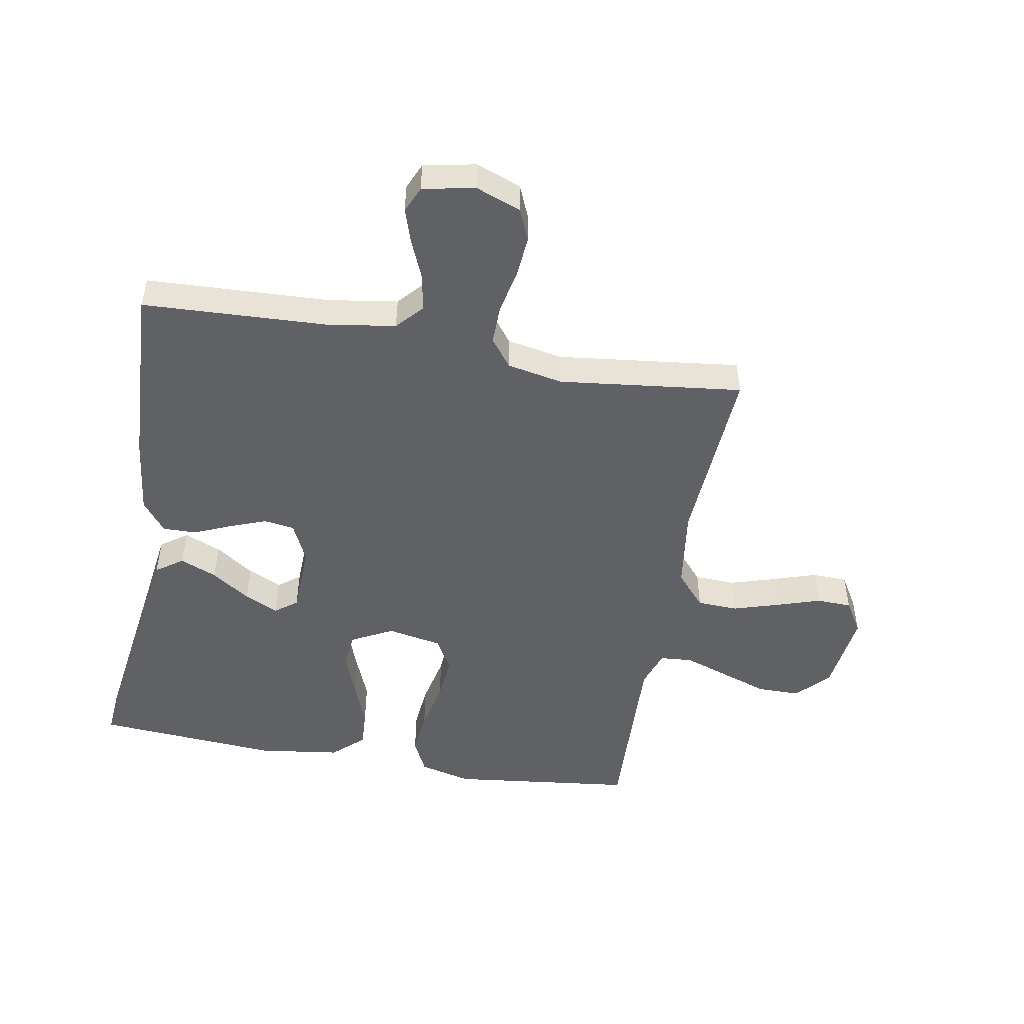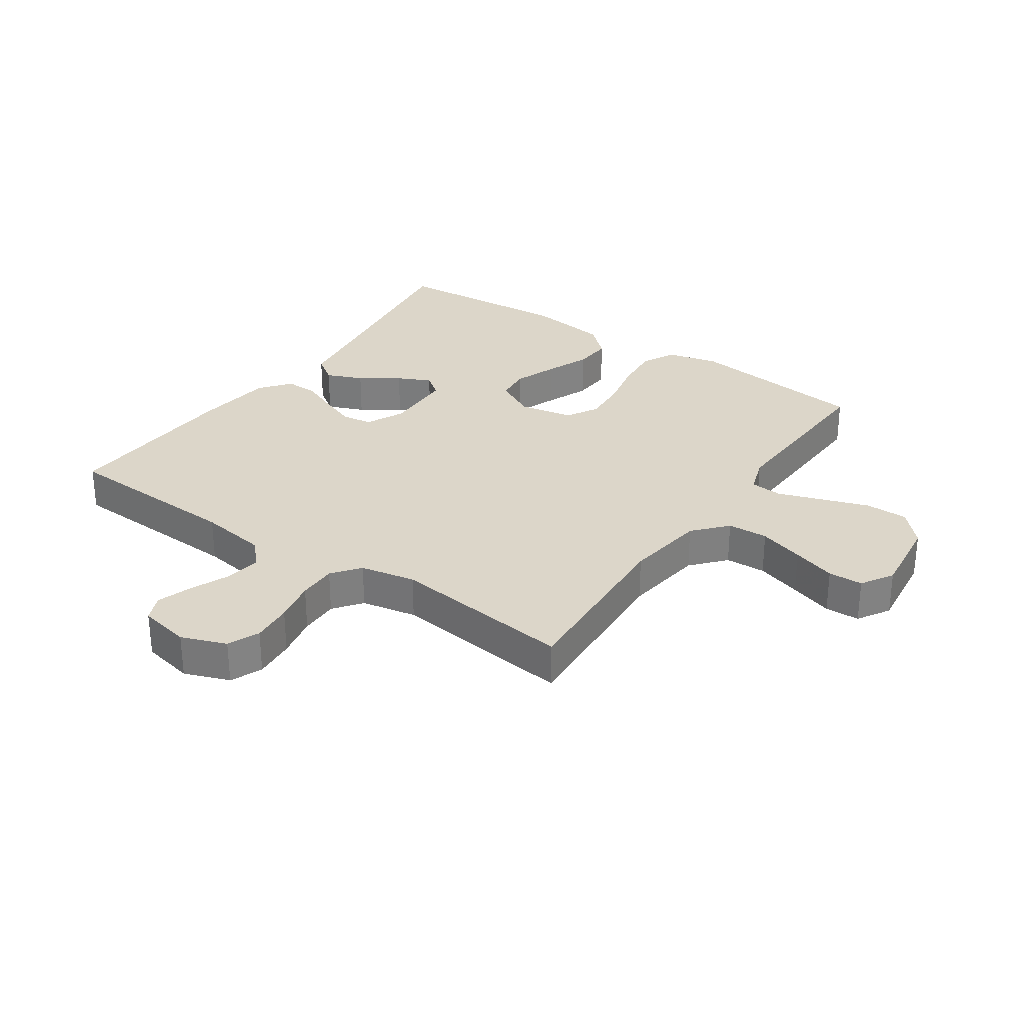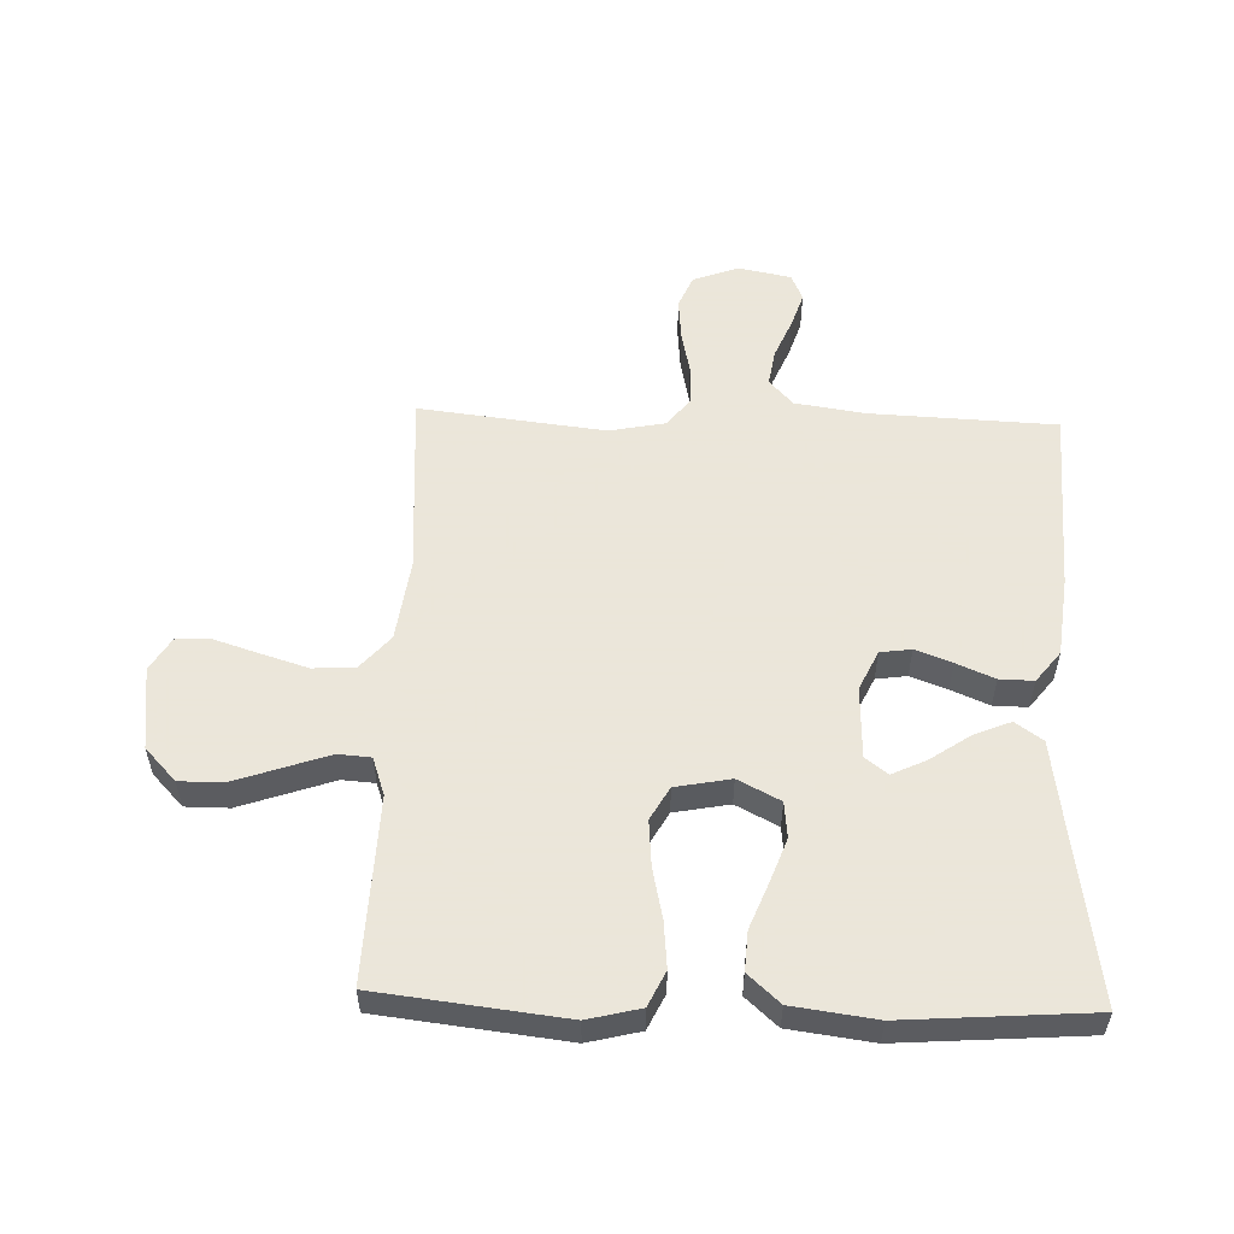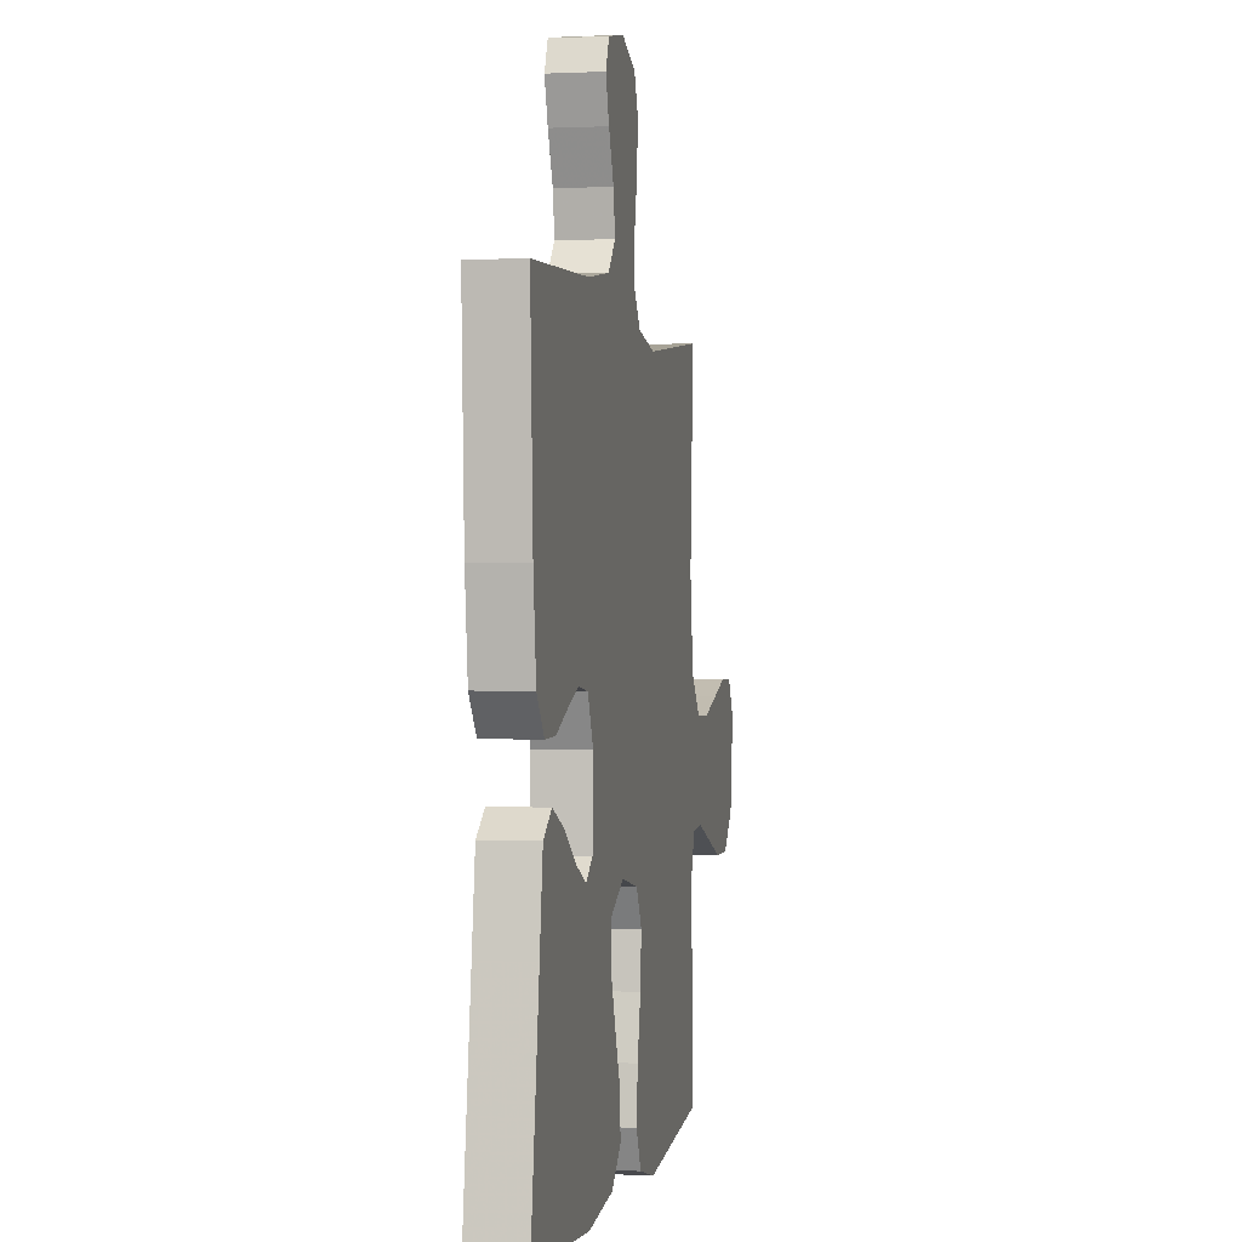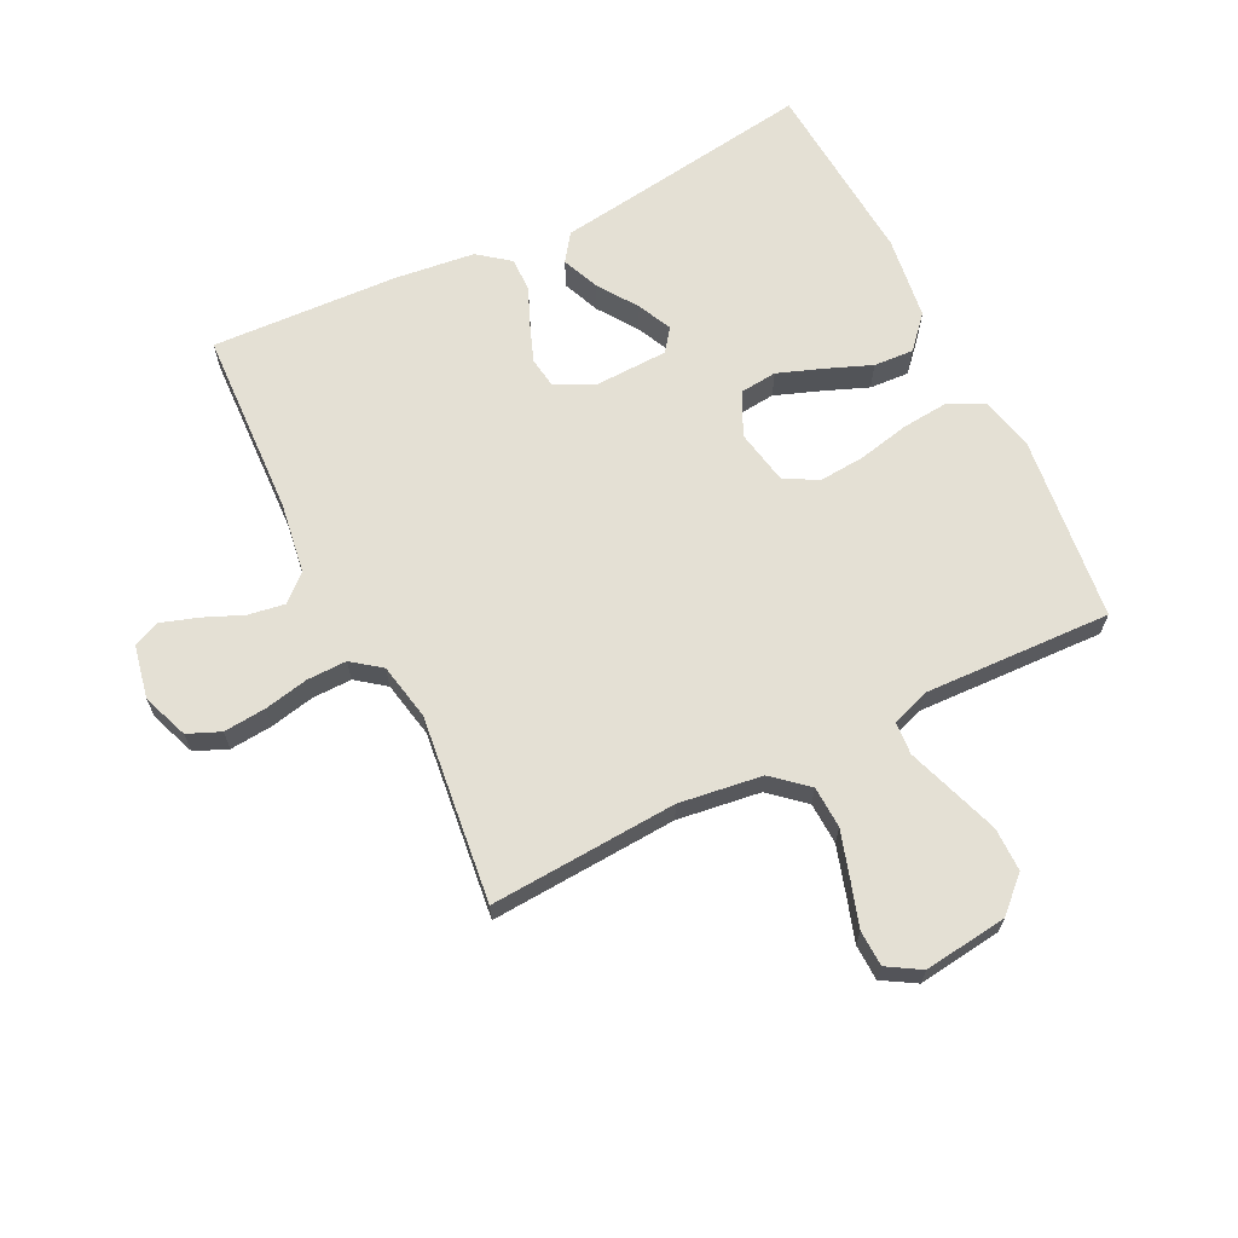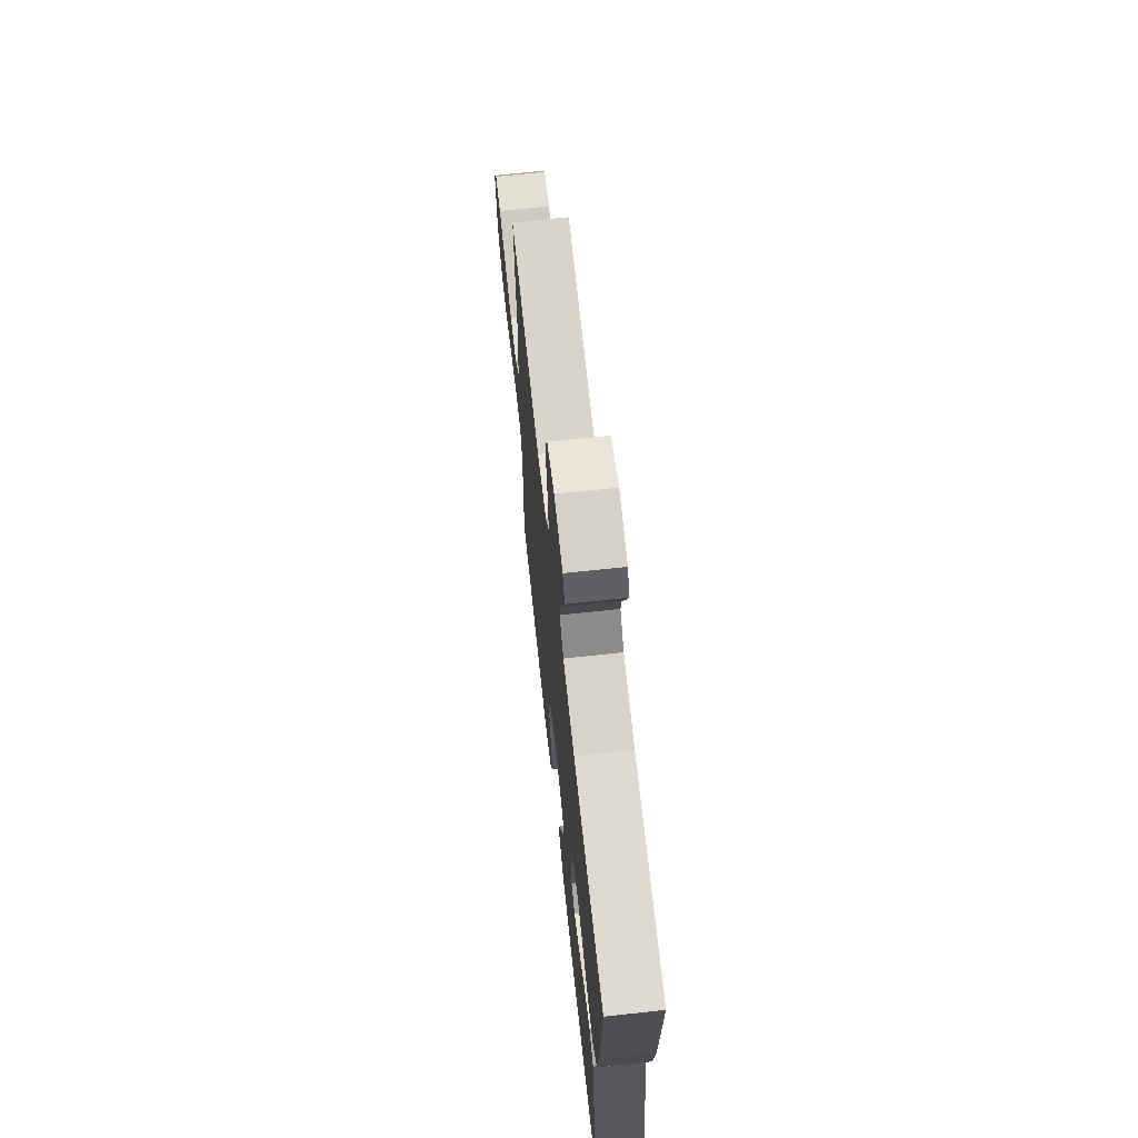
<metadata>
{"format":"obj","ext":"obj","renderer":"f3d","projection":"perspective","resolution":1024,"background":"white","views":[{"elev":-49.4,"azim":-10.0,"up":"+Y"},{"elev":30.2,"azim":34.6,"up":"+Y"},{"elev":55.0,"azim":-178.1,"up":"+Y"},{"elev":0.3,"azim":-79.4,"up":"+Z"},{"elev":66.1,"azim":63.7,"up":"+Y"},{"elev":68.6,"azim":-96.2,"up":"+Z"}]}
</metadata>
<code>
v -0.5 0.07 -0.5
v -0.456 0.07 -0.2
v -0.439 0.07 -0.08
v -0.395 0.07 -0.049
v -0.335 0.07 -0.074
v -0.272 0.07 -0.117
v -0.217 0.07 -0.143
v -0.181 0.07 -0.116
v -0.177 0.07 0
v -0.207 0.07 0.064
v -0.257 0.07 0.071
v -0.316 0.07 0.049
v -0.377 0.07 0.023
v -0.432 0.07 0.022
v -0.471 0.07 0.072
v -0.486 0.07 0.2
v -0.5 0.07 0.5
v -0.2 0.07 0.513
v -0.087 0.07 0.53
v -0.049 0.07 0.572
v -0.058 0.07 0.63
v -0.085 0.07 0.694
v -0.104 0.07 0.752
v -0.085 0.07 0.795
v 0 0.07 0.812
v 0.074 0.07 0.784
v 0.096 0.07 0.732
v 0.09 0.07 0.664
v 0.075 0.07 0.593
v 0.074 0.07 0.529
v 0.109 0.07 0.483
v 0.2 0.07 0.465
v 0.5 0.07 0.5
v 0.481 0.07 0.2
v 0.499 0.07 0.067
v 0.547 0.07 0.012
v 0.614 0.07 0.009
v 0.689 0.07 0.032
v 0.761 0.07 0.055
v 0.818 0.07 0.053
v 0.85 0.07 0
v 0.833 0.07 -0.134
v 0.783 0.07 -0.187
v 0.713 0.07 -0.187
v 0.635 0.07 -0.16
v 0.563 0.07 -0.135
v 0.51 0.07 -0.139
v 0.489 0.07 -0.2
v 0.5 0.07 -0.5
v 0.2 0.07 -0.535
v 0.115 0.07 -0.514
v 0.088 0.07 -0.458
v 0.095 0.07 -0.383
v 0.113 0.07 -0.301
v 0.119 0.07 -0.227
v 0.089 0.07 -0.174
v 0 0.07 -0.157
v -0.068 0.07 -0.192
v -0.074 0.07 -0.25
v -0.048 0.07 -0.321
v -0.019 0.07 -0.394
v -0.015 0.07 -0.458
v -0.066 0.07 -0.504
v -0.2 0.07 -0.522
v -0.5 0 -0.5
v -0.456 0 -0.2
v -0.439 0 -0.08
v -0.395 0 -0.049
v -0.335 0 -0.074
v -0.272 0 -0.117
v -0.217 0 -0.143
v -0.181 0 -0.116
v -0.177 0 0
v -0.207 0 0.064
v -0.257 0 0.071
v -0.316 0 0.049
v -0.377 0 0.023
v -0.432 0 0.022
v -0.471 0 0.072
v -0.486 0 0.2
v -0.5 0 0.5
v -0.2 0 0.513
v -0.087 0 0.53
v -0.049 0 0.572
v -0.058 0 0.63
v -0.085 0 0.694
v -0.104 0 0.752
v -0.085 0 0.795
v 0 0 0.812
v 0.074 0 0.784
v 0.096 0 0.732
v 0.09 0 0.664
v 0.075 0 0.593
v 0.074 0 0.529
v 0.109 0 0.483
v 0.2 0 0.465
v 0.5 0 0.5
v 0.481 0 0.2
v 0.499 0 0.067
v 0.547 0 0.012
v 0.614 0 0.009
v 0.689 0 0.032
v 0.761 0 0.055
v 0.818 0 0.053
v 0.85 0 0
v 0.833 0 -0.134
v 0.783 0 -0.187
v 0.713 0 -0.187
v 0.635 0 -0.16
v 0.563 0 -0.135
v 0.51 0 -0.139
v 0.489 0 -0.2
v 0.5 0 -0.5
v 0.2 0 -0.535
v 0.115 0 -0.514
v 0.088 0 -0.458
v 0.095 0 -0.383
v 0.113 0 -0.301
v 0.119 0 -0.227
v 0.089 0 -0.174
v 0 0 -0.157
v -0.068 0 -0.192
v -0.074 0 -0.25
v -0.048 0 -0.321
v -0.019 0 -0.394
v -0.015 0 -0.458
v -0.066 0 -0.504
v -0.2 0 -0.522
f 63 64 1 2
f 60 61 62 63
f 59 60 63 2
f 58 59 2 3
f 51 52 53 54
f 51 54 55
f 48 49 50 51
f 47 48 51 55
f 43 44 45 46
f 41 42 43 46
f 41 46 47
f 38 39 40 41
f 37 38 41 47
f 36 37 47 55
f 32 33 34
f 31 32 34 35
f 26 27 28 29
f 26 29 30
f 25 26 30
f 24 25 30
f 21 22 23 24
f 21 24 30
f 20 21 30 31
f 15 16 17 18
f 15 18 19
f 12 13 14 15
f 11 12 15 19
f 10 11 19 20
f 3 4 5 6
f 3 6 7
f 58 3 7
f 57 58 7 8
f 56 57 8 9
f 35 36 55 56
f 20 31 35 56
f 9 10 20 56
f 66 65 128 127
f 127 126 125 124
f 66 127 124 123
f 67 66 123 122
f 118 117 116 115
f 119 118 115
f 115 114 113 112
f 119 115 112 111
f 110 109 108 107
f 110 107 106 105
f 111 110 105
f 105 104 103 102
f 111 105 102 101
f 119 111 101 100
f 98 97 96
f 99 98 96 95
f 93 92 91 90
f 94 93 90
f 94 90 89
f 94 89 88
f 88 87 86 85
f 94 88 85
f 95 94 85 84
f 82 81 80 79
f 83 82 79
f 79 78 77 76
f 83 79 76 75
f 84 83 75 74
f 70 69 68 67
f 71 70 67
f 71 67 122
f 72 71 122 121
f 73 72 121 120
f 120 119 100 99
f 120 99 95 84
f 120 84 74 73
f 1 65 66 2
f 2 66 67 3
f 3 67 68 4
f 4 68 69 5
f 5 69 70 6
f 6 70 71 7
f 7 71 72 8
f 8 72 73 9
f 9 73 74 10
f 10 74 75 11
f 11 75 76 12
f 12 76 77 13
f 13 77 78 14
f 14 78 79 15
f 15 79 80 16
f 16 80 81 17
f 17 81 82 18
f 18 82 83 19
f 19 83 84 20
f 20 84 85 21
f 21 85 86 22
f 22 86 87 23
f 23 87 88 24
f 24 88 89 25
f 25 89 90 26
f 26 90 91 27
f 27 91 92 28
f 28 92 93 29
f 29 93 94 30
f 30 94 95 31
f 31 95 96 32
f 32 96 97 33
f 33 97 98 34
f 34 98 99 35
f 35 99 100 36
f 36 100 101 37
f 37 101 102 38
f 38 102 103 39
f 39 103 104 40
f 40 104 105 41
f 41 105 106 42
f 42 106 107 43
f 43 107 108 44
f 44 108 109 45
f 45 109 110 46
f 46 110 111 47
f 47 111 112 48
f 48 112 113 49
f 49 113 114 50
f 50 114 115 51
f 51 115 116 52
f 52 116 117 53
f 53 117 118 54
f 54 118 119 55
f 55 119 120 56
f 56 120 121 57
f 57 121 122 58
f 58 122 123 59
f 59 123 124 60
f 60 124 125 61
f 61 125 126 62
f 62 126 127 63
f 63 127 128 64
f 64 128 65 1

</code>
